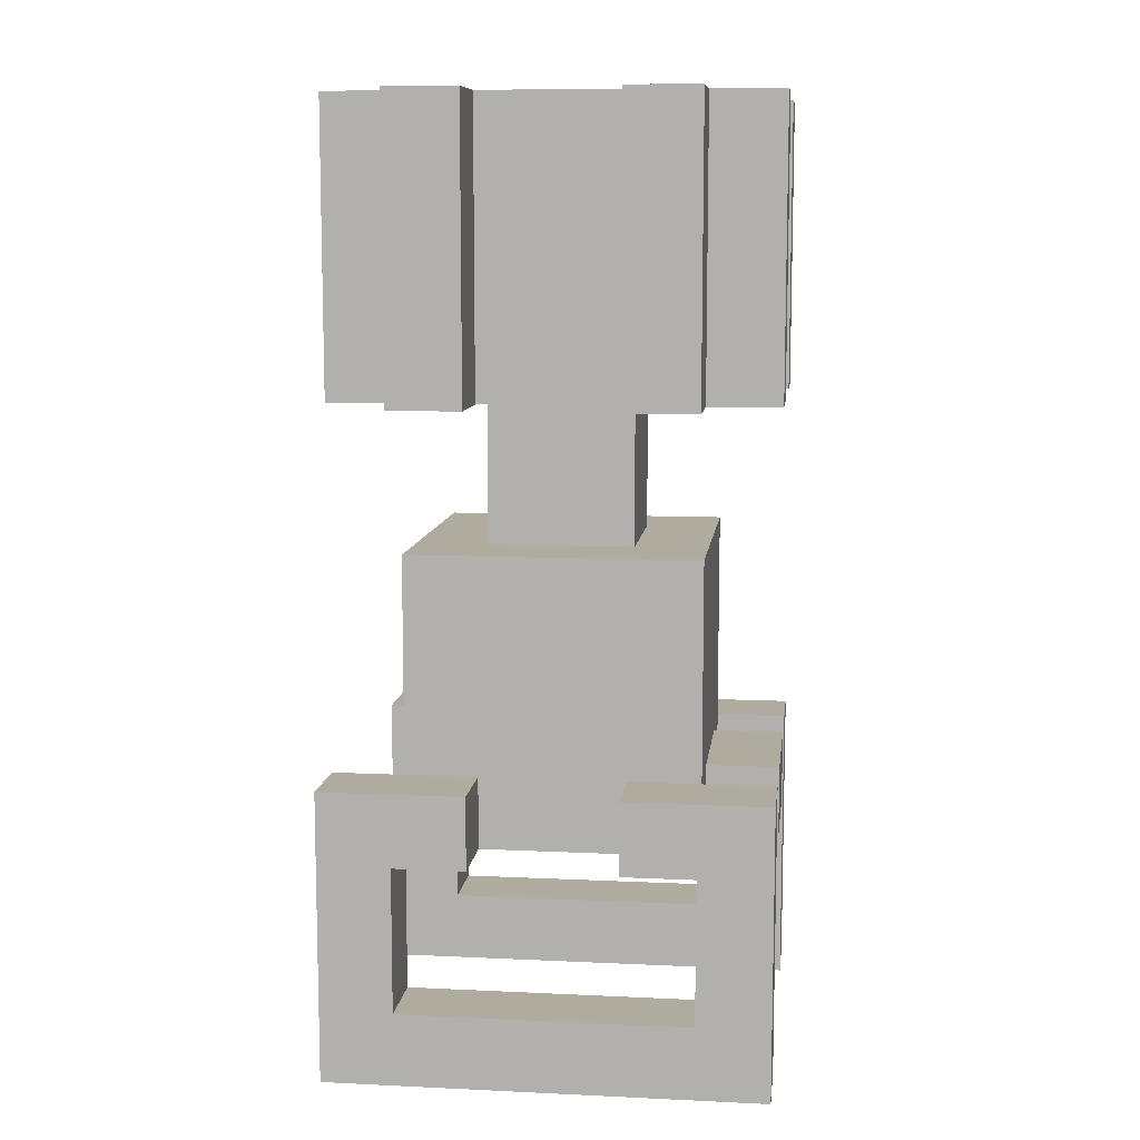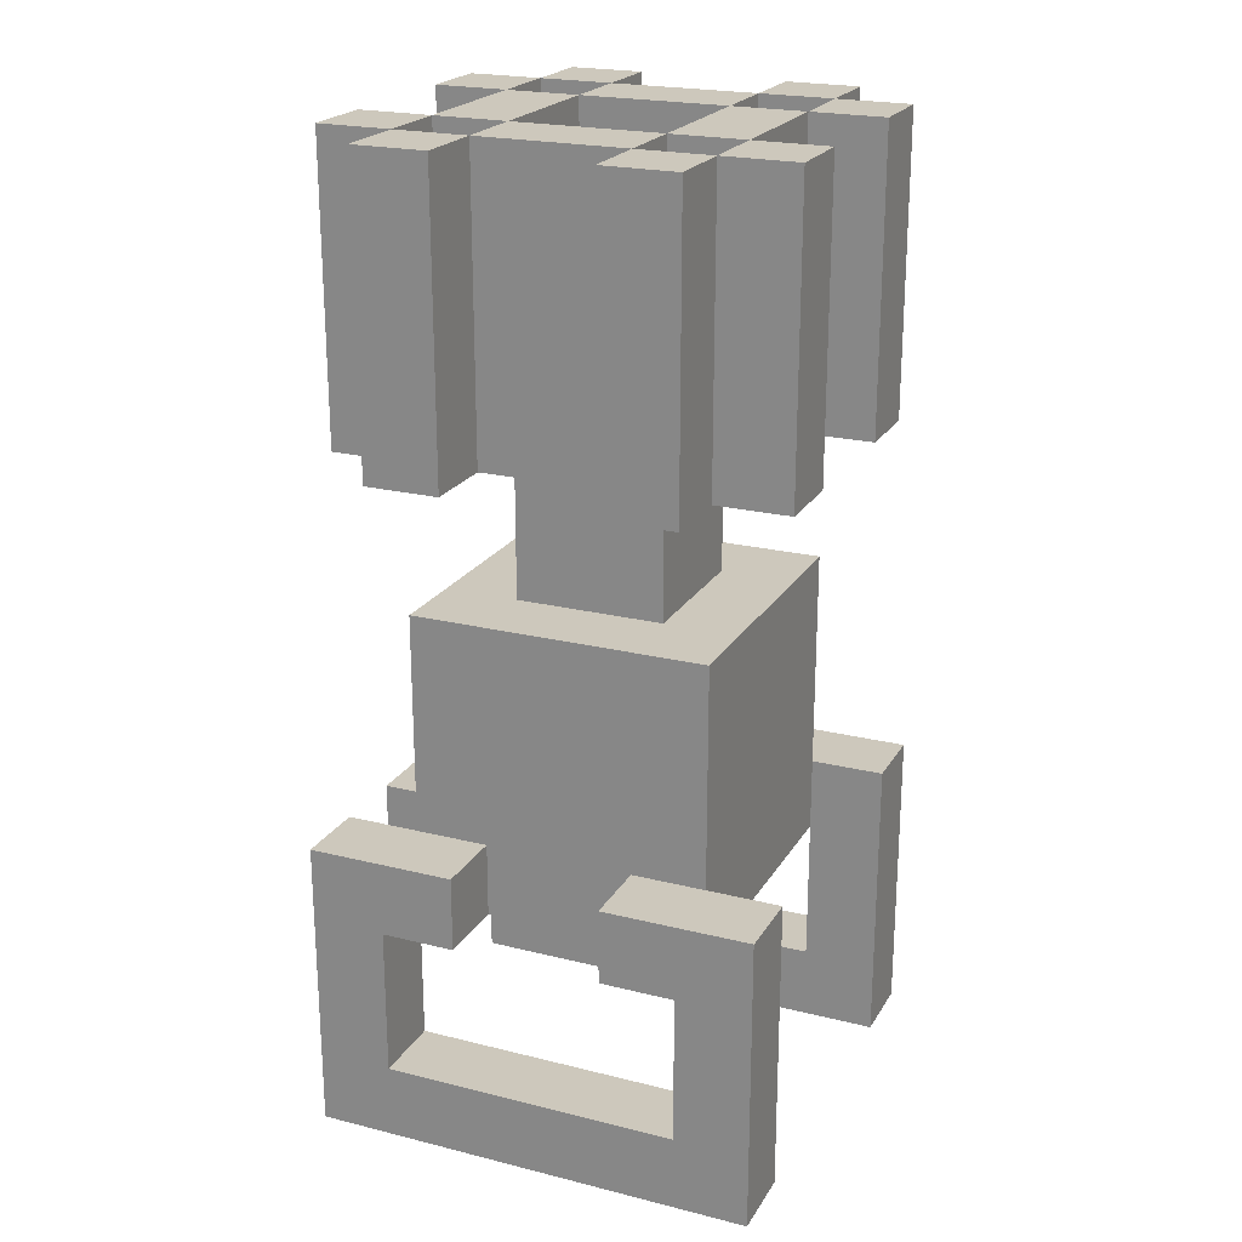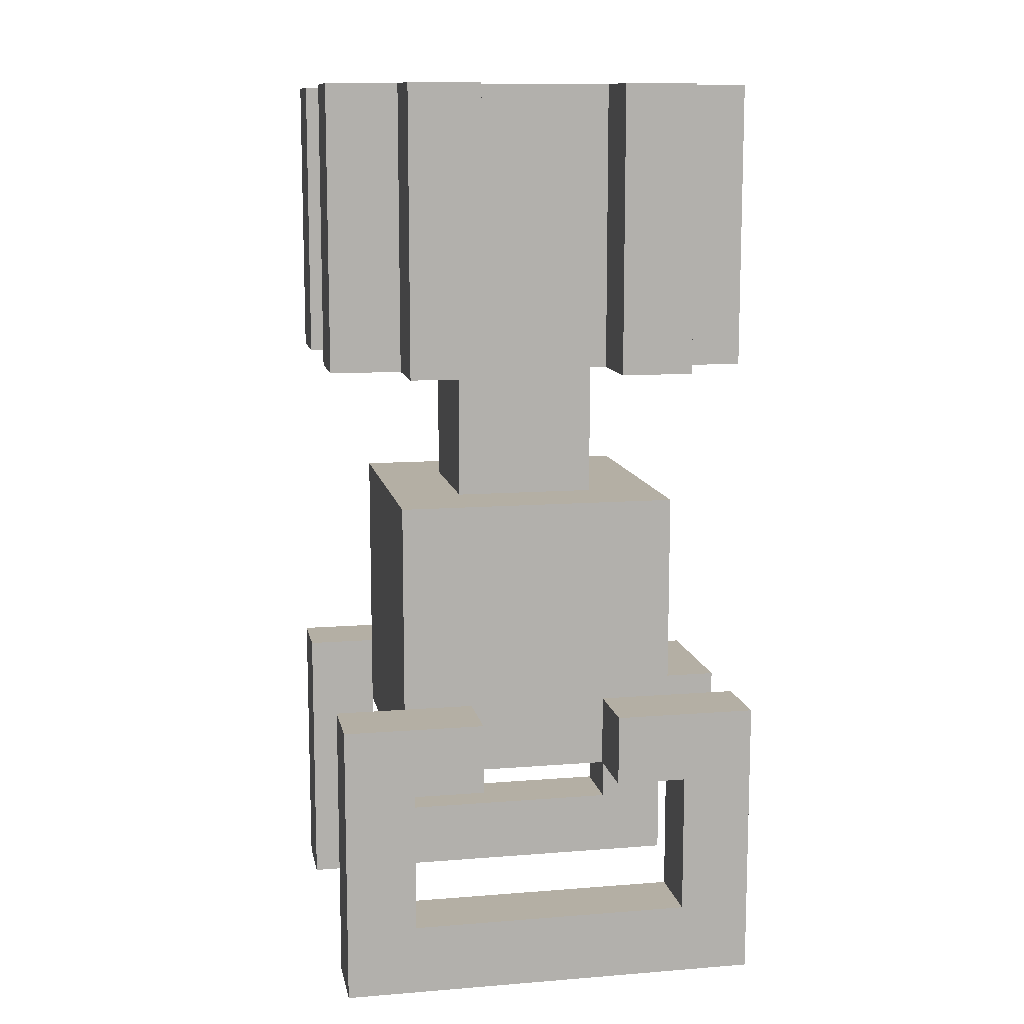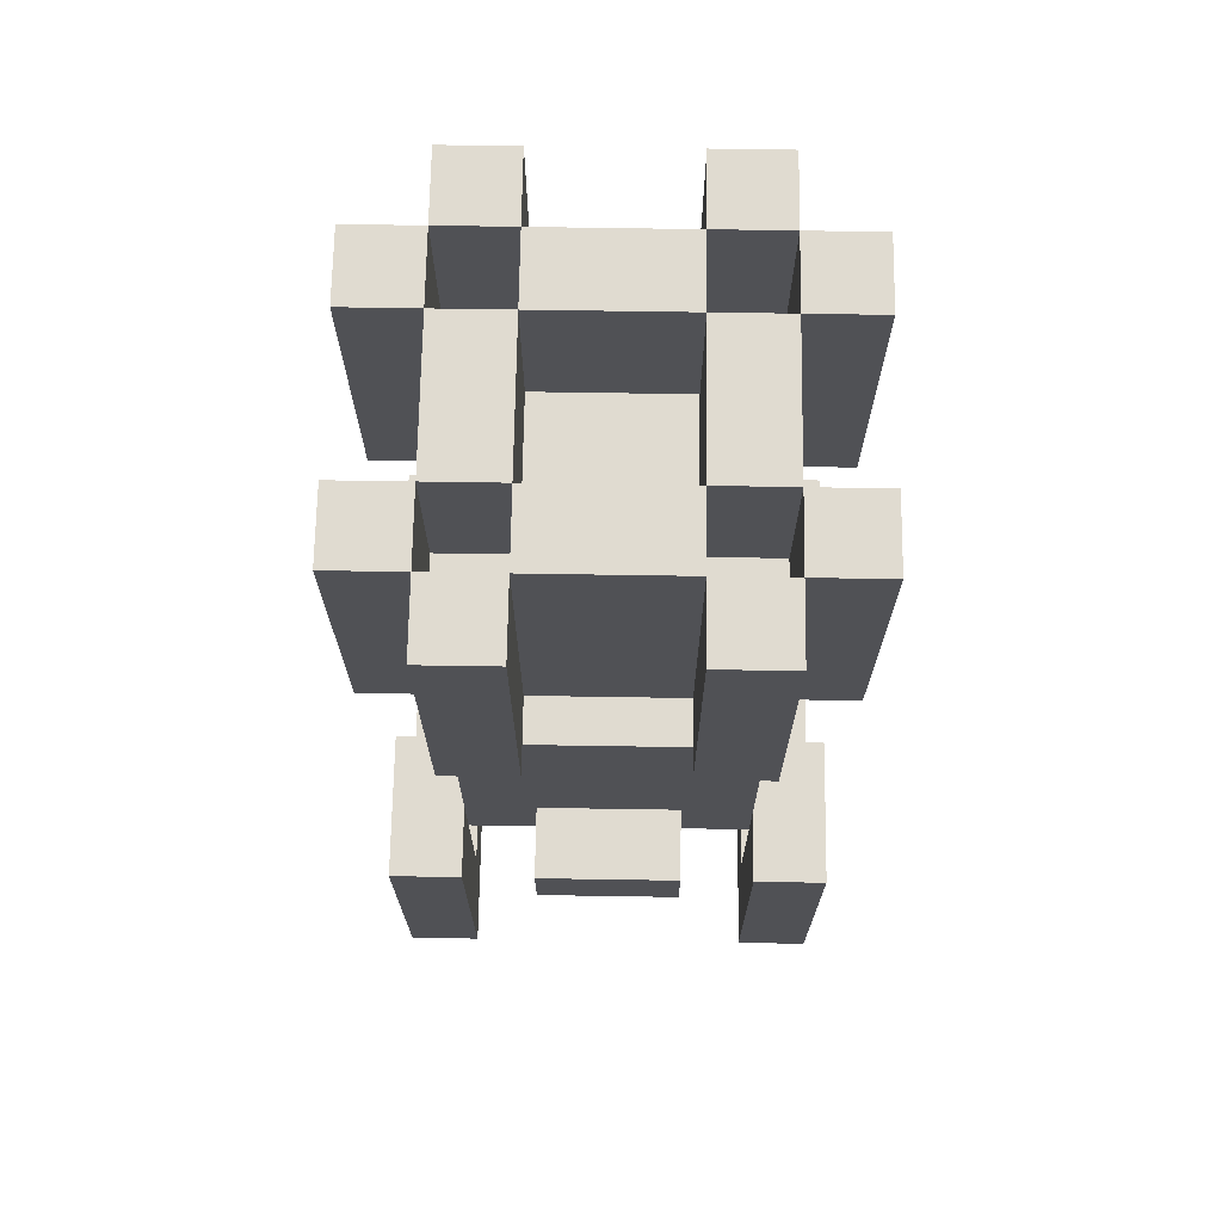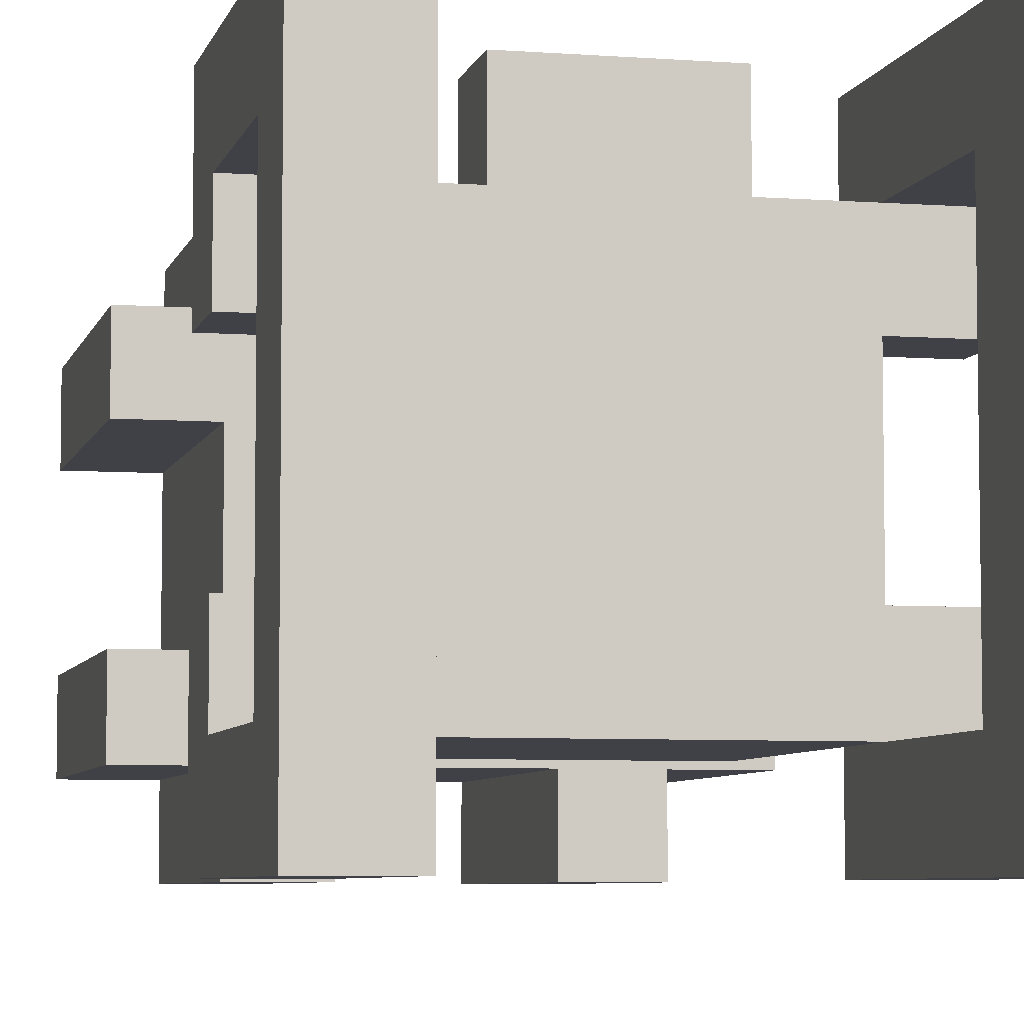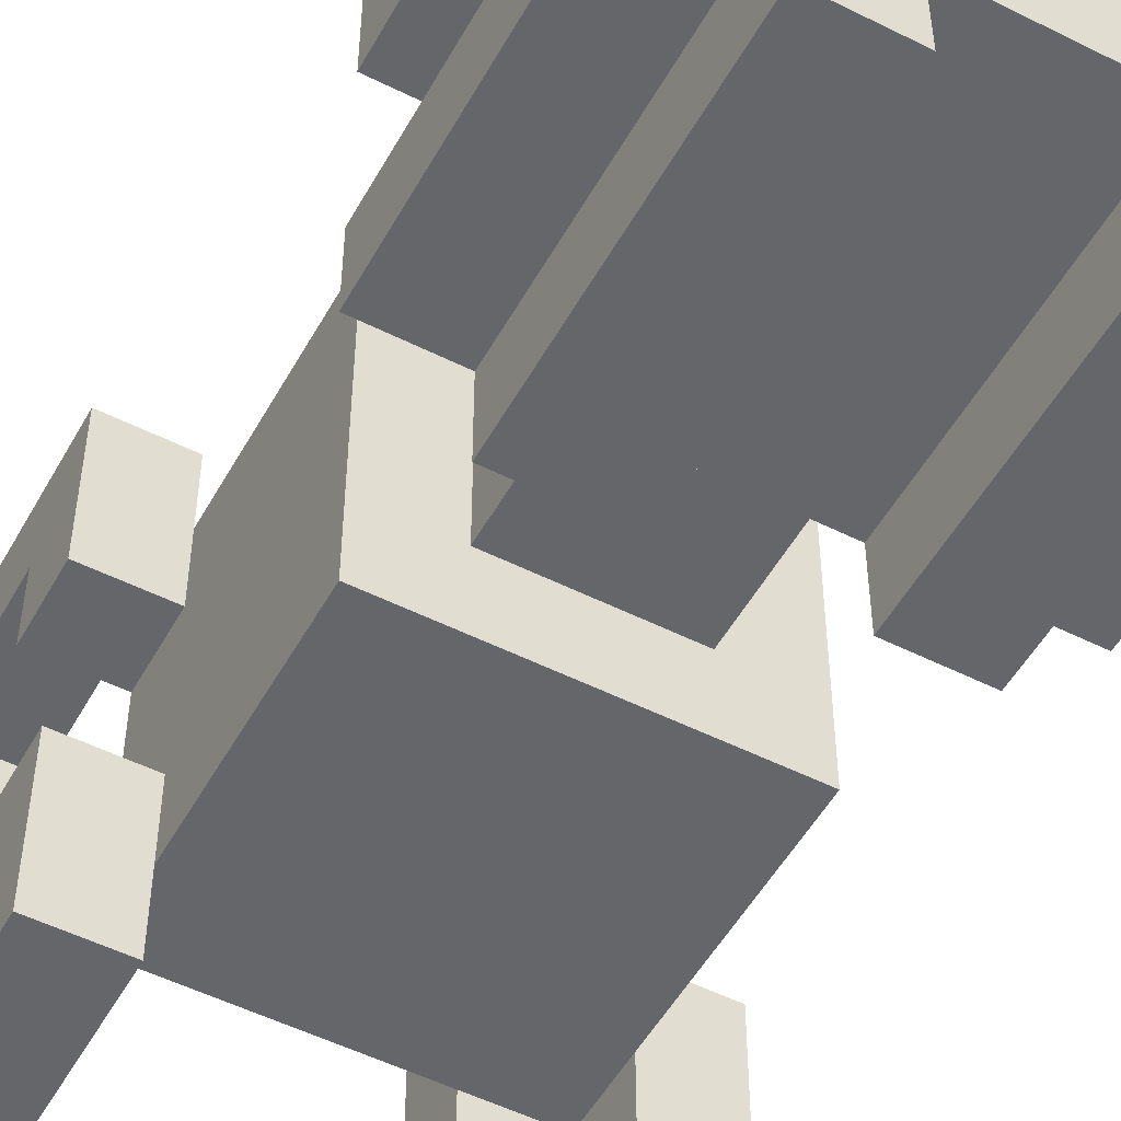
<metadata>
{"format":"obj","ext":"obj","renderer":"f3d","projection":"perspective","resolution":1024,"background":"white","views":[{"elev":9.6,"azim":96.9,"up":"+Z"},{"elev":22.1,"azim":-66.6,"up":"+Z"},{"elev":11.3,"azim":79.0,"up":"+Z"},{"elev":69.8,"azim":-179.1,"up":"+Z"},{"elev":-6.0,"azim":166.9,"up":"+Y"},{"elev":-51.9,"azim":-28.5,"up":"+Y"}]}
</metadata>
<code>
g GattlingTurret
v -3 3 -1
v -3 3 -5
v -3 4 8
v -3 4 4
v -3 4 -2
v -3 4 -4
v -3 5 8
v -3 5 4
v -3 5 -1
v -3 5 -2
v -3 7 8
v -3 7 4
v -3 7 -1
v -3 7 -2
v -3 8 8
v -3 8 4
v -3 8 -2
v -3 8 -4
v -3 9 -1
v -3 9 -5
v -2 3 8
v -2 3 4
v -2 4 8
v -2 4 4
v -2 4 2
v -2 4 -1
v -2 5 8
v -2 5 4
v -2 5 -1
v -2 5 -2
v -2 7 8
v -2 7 4
v -2 7 -1
v -2 7 -2
v -2 8 8
v -2 8 4
v -2 8 2
v -2 8 -1
v -2 9 8
v -2 9 4
v -1 4 8
v -1 4 6
v -1 5 8
v -1 5 6
v -1 5 4
v -1 5 2
v -1 7 8
v -1 7 6
v -1 7 4
v -1 7 2
v -1 8 8
v -1 8 6
v -1 8 -1
v -1 8 -2
v -1 9 -1
v -1 9 -2
v 1 3 8
v 1 3 4
v 1 4 8
v 1 4 4
v 1 5 8
v 1 5 6
v 1 7 8
v 1 7 6
v 1 8 8
v 1 8 4
v 1 9 8
v 1 9 4
v 2 3 -1
v 2 3 -5
v 2 4 8
v 2 4 6
v 2 4 -1
v 2 4 -2
v 2 4 -4
v 2 5 8
v 2 5 6
v 2 7 8
v 2 7 6
v 2 8 8
v 2 8 6
v 2 8 -1
v 2 8 -2
v 2 8 -4
v 2 9 -1
v 2 9 -5
v -2 3 -1
v -2 3 -5
v -2 4 8
v -2 4 6
v -2 4 -1
v -2 4 -2
v -2 4 -4
v -2 5 8
v -2 5 6
v -2 7 8
v -2 7 6
v -2 8 8
v -2 8 6
v -2 8 -1
v -2 8 -2
v -2 8 -4
v -2 9 -1
v -2 9 -5
v -1 3 8
v -1 3 4
v -1 4 8
v -1 4 4
v -1 5 8
v -1 5 6
v -1 7 8
v -1 7 6
v -1 8 8
v -1 8 4
v -1 9 8
v -1 9 4
v 1 4 8
v 1 4 6
v 1 5 8
v 1 5 6
v 1 5 4
v 1 5 2
v 1 7 8
v 1 7 6
v 1 7 4
v 1 7 2
v 1 8 8
v 1 8 6
v 1 8 -1
v 1 8 -2
v 1 9 -1
v 1 9 -2
v 2 3 8
v 2 3 4
v 2 4 8
v 2 4 4
v 2 4 2
v 2 4 -1
v 2 5 8
v 2 5 4
v 2 5 -1
v 2 5 -2
v 2 7 8
v 2 7 4
v 2 7 -1
v 2 7 -2
v 2 8 8
v 2 8 4
v 2 8 2
v 2 8 -1
v 2 9 8
v 2 9 4
v 3 3 -1
v 3 3 -5
v 3 4 8
v 3 4 4
v 3 4 -2
v 3 4 -4
v 3 5 8
v 3 5 4
v 3 5 -1
v 3 5 -2
v 3 7 8
v 3 7 4
v 3 7 -1
v 3 7 -2
v 3 8 8
v 3 8 4
v 3 8 -2
v 3 8 -4
v 3 9 -1
v 3 9 -5
v -3 4 8
v -3 5 8
v -3 7 8
v -3 8 8
v -2 3 8
v -2 4 8
v -2 5 8
v -2 7 8
v -2 8 8
v -2 9 8
v -1 3 8
v -1 4 8
v -1 5 8
v -1 7 8
v -1 8 8
v -1 9 8
v 1 3 8
v 1 4 8
v 1 5 8
v 1 7 8
v 1 8 8
v 1 9 8
v 2 3 8
v 2 4 8
v 2 5 8
v 2 7 8
v 2 8 8
v 2 9 8
v 3 4 8
v 3 5 8
v 3 7 8
v 3 8 8
v -2 4 6
v -2 5 6
v -2 7 6
v -2 8 6
v -1 4 6
v -1 5 6
v -1 7 6
v -1 8 6
v 1 4 6
v 1 5 6
v 1 7 6
v 1 8 6
v 2 4 6
v 2 5 6
v 2 7 6
v 2 8 6
v -2 4 2
v -2 8 2
v -1 5 2
v -1 7 2
v 1 5 2
v 1 7 2
v 2 4 2
v 2 8 2
v -3 3 -1
v -3 5 -1
v -3 7 -1
v -3 9 -1
v -2 3 -1
v -2 4 -1
v -2 5 -1
v -2 7 -1
v -2 8 -1
v -2 9 -1
v -1 8 -1
v -1 9 -1
v 1 8 -1
v 1 9 -1
v 2 3 -1
v 2 4 -1
v 2 5 -1
v 2 7 -1
v 2 8 -1
v 2 9 -1
v 3 3 -1
v 3 5 -1
v 3 7 -1
v 3 9 -1
v -3 4 -4
v -3 8 -4
v -2 4 -4
v -2 8 -4
v 2 4 -4
v 2 8 -4
v 3 4 -4
v 3 8 -4
v -3 4 4
v -3 5 4
v -3 7 4
v -3 8 4
v -2 3 4
v -2 4 4
v -2 5 4
v -2 7 4
v -2 8 4
v -2 9 4
v -1 3 4
v -1 4 4
v -1 5 4
v -1 7 4
v -1 8 4
v -1 9 4
v 1 3 4
v 1 4 4
v 1 5 4
v 1 7 4
v 1 8 4
v 1 9 4
v 2 3 4
v 2 4 4
v 2 5 4
v 2 7 4
v 2 8 4
v 2 9 4
v 3 4 4
v 3 5 4
v 3 7 4
v 3 8 4
v -3 4 -2
v -3 5 -2
v -3 7 -2
v -3 8 -2
v -2 4 -2
v -2 5 -2
v -2 7 -2
v -2 8 -2
v -1 8 -2
v -1 9 -2
v 1 8 -2
v 1 9 -2
v 2 4 -2
v 2 5 -2
v 2 7 -2
v 2 8 -2
v 3 4 -2
v 3 5 -2
v 3 7 -2
v 3 8 -2
v -3 3 -5
v -3 9 -5
v -2 3 -5
v -2 9 -5
v 2 3 -5
v 2 9 -5
v 3 3 -5
v 3 9 -5
v -2 3 8
v -1 3 8
v 1 3 8
v 2 3 8
v -2 3 4
v -1 3 4
v 1 3 4
v 2 3 4
v -3 3 -1
v -2 3 -1
v 2 3 -1
v 3 3 -1
v -3 3 -5
v -2 3 -5
v 2 3 -5
v 3 3 -5
v -3 4 8
v -2 4 8
v -1 4 8
v 1 4 8
v 2 4 8
v 3 4 8
v -3 4 4
v -2 4 4
v -1 4 4
v 1 4 4
v 2 4 4
v 3 4 4
v -2 4 2
v 2 4 2
v -2 4 -1
v 2 4 -1
v -2 4 -2
v 2 4 -2
v -2 5 8
v -1 5 8
v 1 5 8
v 2 5 8
v -2 5 6
v -1 5 6
v 1 5 6
v 2 5 6
v -1 5 4
v 1 5 4
v -1 5 2
v 1 5 2
v -3 7 8
v -2 7 8
v -1 7 8
v 1 7 8
v 2 7 8
v 3 7 8
v -1 7 6
v 1 7 6
v -3 7 4
v -2 7 4
v 2 7 4
v 3 7 4
v -3 7 -1
v -2 7 -1
v 2 7 -1
v 3 7 -1
v -3 7 -2
v -2 7 -2
v 2 7 -2
v 3 7 -2
v -2 8 8
v -1 8 8
v 1 8 8
v 2 8 8
v -2 8 6
v -1 8 6
v 1 8 6
v 2 8 6
v -3 8 -2
v -2 8 -2
v 2 8 -2
v 3 8 -2
v -3 8 -4
v -2 8 -4
v 2 8 -4
v 3 8 -4
v -2 4 8
v -1 4 8
v 1 4 8
v 2 4 8
v -2 4 6
v -1 4 6
v 1 4 6
v 2 4 6
v -3 4 -2
v -2 4 -2
v 2 4 -2
v 3 4 -2
v -3 4 -4
v -2 4 -4
v 2 4 -4
v 3 4 -4
v -3 5 8
v -2 5 8
v -1 5 8
v 1 5 8
v 2 5 8
v 3 5 8
v -1 5 6
v 1 5 6
v -3 5 4
v -2 5 4
v 2 5 4
v 3 5 4
v -3 5 -1
v -2 5 -1
v 2 5 -1
v 3 5 -1
v -3 5 -2
v -2 5 -2
v 2 5 -2
v 3 5 -2
v -2 7 8
v -1 7 8
v 1 7 8
v 2 7 8
v -2 7 6
v -1 7 6
v 1 7 6
v 2 7 6
v -1 7 4
v 1 7 4
v -1 7 2
v 1 7 2
v -3 8 8
v -2 8 8
v -1 8 8
v 1 8 8
v 2 8 8
v 3 8 8
v -3 8 4
v -2 8 4
v -1 8 4
v 1 8 4
v 2 8 4
v 3 8 4
v -2 8 2
v 2 8 2
v -2 8 -1
v -1 8 -1
v 1 8 -1
v 2 8 -1
v -2 8 -2
v -1 8 -2
v 1 8 -2
v 2 8 -2
v -2 9 8
v -1 9 8
v 1 9 8
v 2 9 8
v -2 9 4
v -1 9 4
v 1 9 4
v 2 9 4
v -3 9 -1
v -2 9 -1
v -1 9 -1
v 1 9 -1
v 2 9 -1
v 3 9 -1
v -1 9 -2
v 1 9 -2
v -3 9 -5
v -2 9 -5
v 2 9 -5
v 3 9 -5
f 5 2 1
f 6 2 5
f 7 4 3
f 8 4 7
f 9 5 1
f 10 5 9
f 15 12 11
f 16 12 15
f 17 14 13
f 18 2 6
f 19 17 13
f 19 18 17
f 20 2 18
f 20 18 19
f 23 22 21
f 24 22 23
f 29 26 25
f 31 28 27
f 32 28 31
f 33 30 29
f 33 29 25
f 34 30 33
f 37 33 25
f 38 33 37
f 39 36 35
f 40 36 39
f 43 42 41
f 44 42 43
f 49 46 45
f 50 46 49
f 51 48 47
f 52 48 51
f 55 54 53
f 56 54 55
f 59 58 57
f 60 58 59
f 63 62 61
f 64 62 63
f 67 66 65
f 68 66 67
f 73 70 69
f 74 70 73
f 75 70 74
f 76 72 71
f 77 72 76
f 80 79 78
f 81 79 80
f 84 70 75
f 85 83 82
f 85 84 83
f 86 70 84
f 86 84 85
f 87 88 91
f 91 88 92
f 92 88 93
f 89 90 94
f 94 90 95
f 96 97 98
f 98 97 99
f 93 88 102
f 100 101 103
f 101 102 103
f 102 88 104
f 103 102 104
f 105 106 107
f 107 106 108
f 109 110 111
f 111 110 112
f 113 114 115
f 115 114 116
f 117 118 119
f 119 118 120
f 121 122 125
f 125 122 126
f 123 124 127
f 127 124 128
f 129 130 131
f 131 130 132
f 133 134 135
f 135 134 136
f 137 138 141
f 139 140 143
f 143 140 144
f 141 142 145
f 137 141 145
f 145 142 146
f 137 145 149
f 149 145 150
f 147 148 151
f 151 148 152
f 153 154 157
f 157 154 158
f 155 156 159
f 159 156 160
f 153 157 161
f 161 157 162
f 163 164 167
f 167 164 168
f 165 166 169
f 158 154 170
f 165 169 171
f 169 170 171
f 170 154 172
f 171 170 172
f 178 174 173
f 179 174 178
f 180 176 175
f 181 176 180
f 183 178 177
f 184 178 183
f 185 180 179
f 186 180 185
f 187 182 181
f 188 182 187
f 190 185 184
f 191 185 190
f 192 187 186
f 193 187 192
f 195 190 189
f 196 190 195
f 197 192 191
f 198 192 197
f 199 194 193
f 200 194 199
f 201 197 196
f 202 197 201
f 203 199 198
f 204 199 203
f 209 206 205
f 210 206 209
f 211 208 207
f 212 208 211
f 214 211 210
f 215 211 214
f 217 214 213
f 218 214 217
f 219 216 215
f 220 216 219
f 223 222 221
f 224 222 223
f 225 223 221
f 226 222 224
f 227 225 221
f 227 226 225
f 228 222 226
f 228 226 227
f 233 230 229
f 234 230 233
f 235 230 234
f 236 232 231
f 237 232 236
f 238 232 237
f 241 240 239
f 242 240 241
f 249 244 243
f 249 245 244
f 250 245 249
f 251 248 247
f 251 247 246
f 252 248 251
f 255 254 253
f 256 254 255
f 259 258 257
f 260 258 259
f 261 262 266
f 266 262 267
f 263 264 268
f 268 264 269
f 266 267 271
f 269 270 271
f 268 269 271
f 267 268 271
f 265 266 271
f 271 270 272
f 272 270 273
f 273 270 274
f 274 270 275
f 275 270 276
f 272 273 278
f 278 273 279
f 274 275 280
f 280 275 281
f 278 279 283
f 281 282 283
f 280 281 283
f 279 280 283
f 277 278 283
f 283 282 284
f 284 282 285
f 285 282 286
f 286 282 287
f 287 282 288
f 284 285 289
f 289 285 290
f 286 287 291
f 291 287 292
f 293 294 297
f 297 294 298
f 295 296 299
f 299 296 300
f 297 298 301
f 298 299 301
f 299 300 301
f 297 301 303
f 301 302 303
f 303 302 304
f 297 303 305
f 305 303 306
f 306 303 307
f 307 303 308
f 305 306 309
f 309 306 310
f 307 308 311
f 311 308 312
f 313 314 315
f 315 314 316
f 317 318 319
f 319 318 320
f 325 322 321
f 326 322 325
f 327 324 323
f 328 324 327
f 333 330 329
f 334 330 333
f 335 332 331
f 336 332 335
f 343 338 337
f 344 338 343
f 345 340 339
f 346 340 345
f 347 342 341
f 348 342 347
f 351 350 349
f 352 350 351
f 353 352 351
f 354 352 353
f 359 356 355
f 360 356 359
f 361 358 357
f 362 358 361
f 365 364 363
f 366 364 365
f 373 370 369
f 374 370 373
f 375 368 367
f 376 368 375
f 377 372 371
f 378 372 377
f 383 380 379
f 384 380 383
f 385 382 381
f 386 382 385
f 391 388 387
f 392 388 391
f 393 390 389
f 394 390 393
f 399 396 395
f 400 396 399
f 401 398 397
f 402 398 401
f 403 404 407
f 407 404 408
f 405 406 409
f 409 406 410
f 411 412 415
f 415 412 416
f 413 414 417
f 417 414 418
f 421 422 425
f 425 422 426
f 419 420 427
f 427 420 428
f 423 424 429
f 429 424 430
f 431 432 435
f 435 432 436
f 433 434 437
f 437 434 438
f 439 440 443
f 443 440 444
f 441 442 445
f 445 442 446
f 447 448 449
f 449 448 450
f 451 452 457
f 457 452 458
f 453 454 459
f 459 454 460
f 455 456 461
f 461 456 462
f 463 464 465
f 465 464 466
f 466 464 467
f 467 464 468
f 465 466 469
f 469 466 470
f 467 468 471
f 471 468 472
f 473 474 477
f 477 474 478
f 475 476 479
f 479 476 480
f 483 484 487
f 487 484 488
f 481 482 489
f 489 482 490
f 485 486 491
f 491 486 492

</code>
